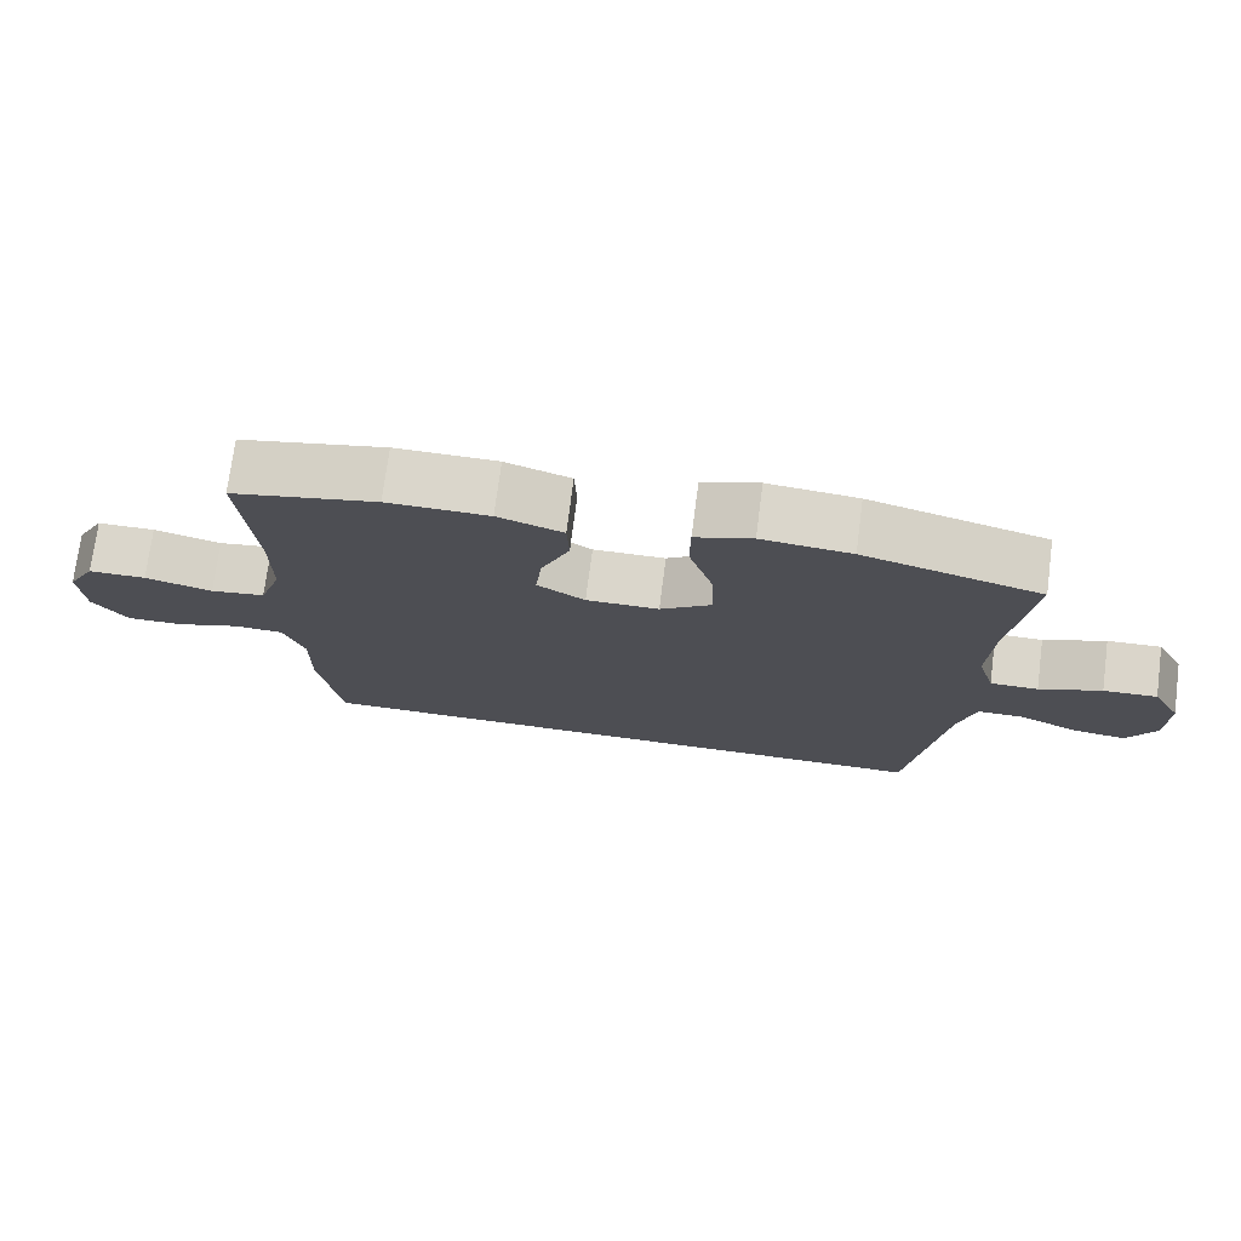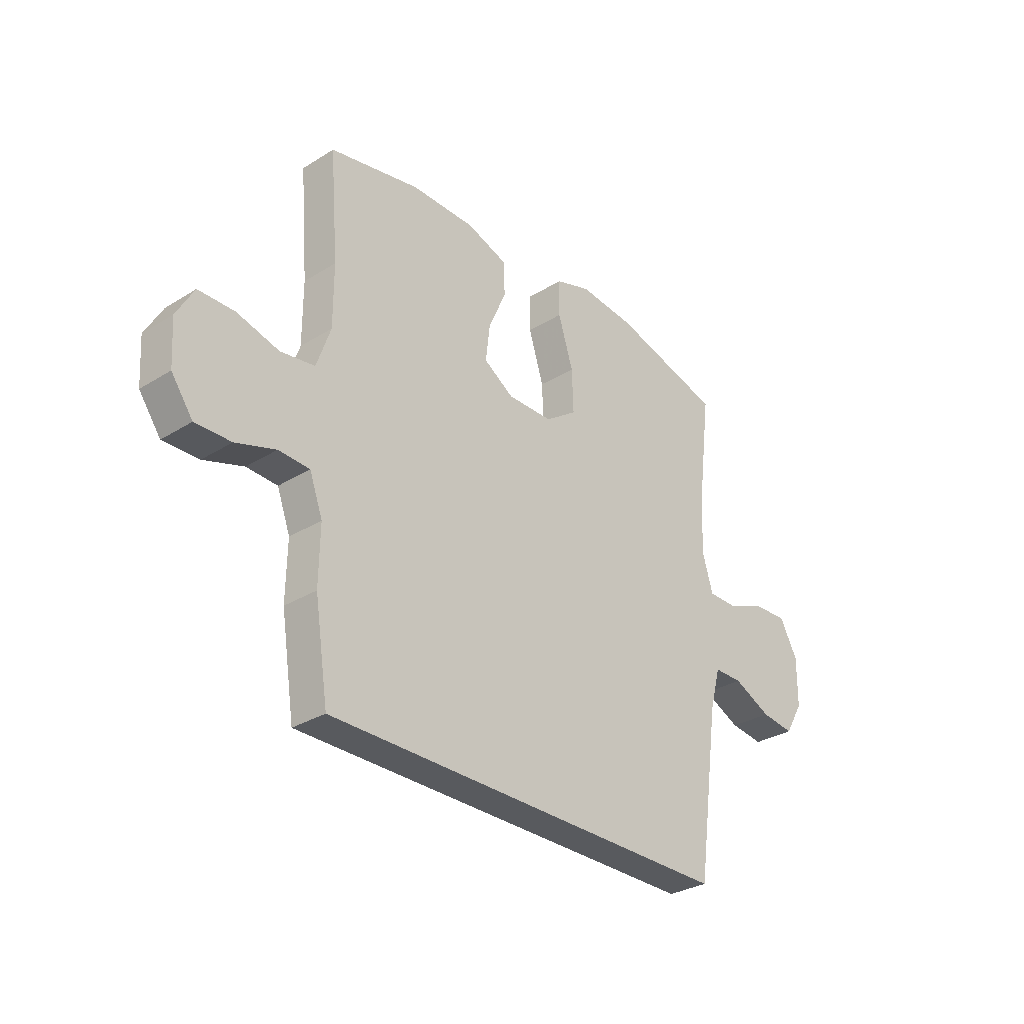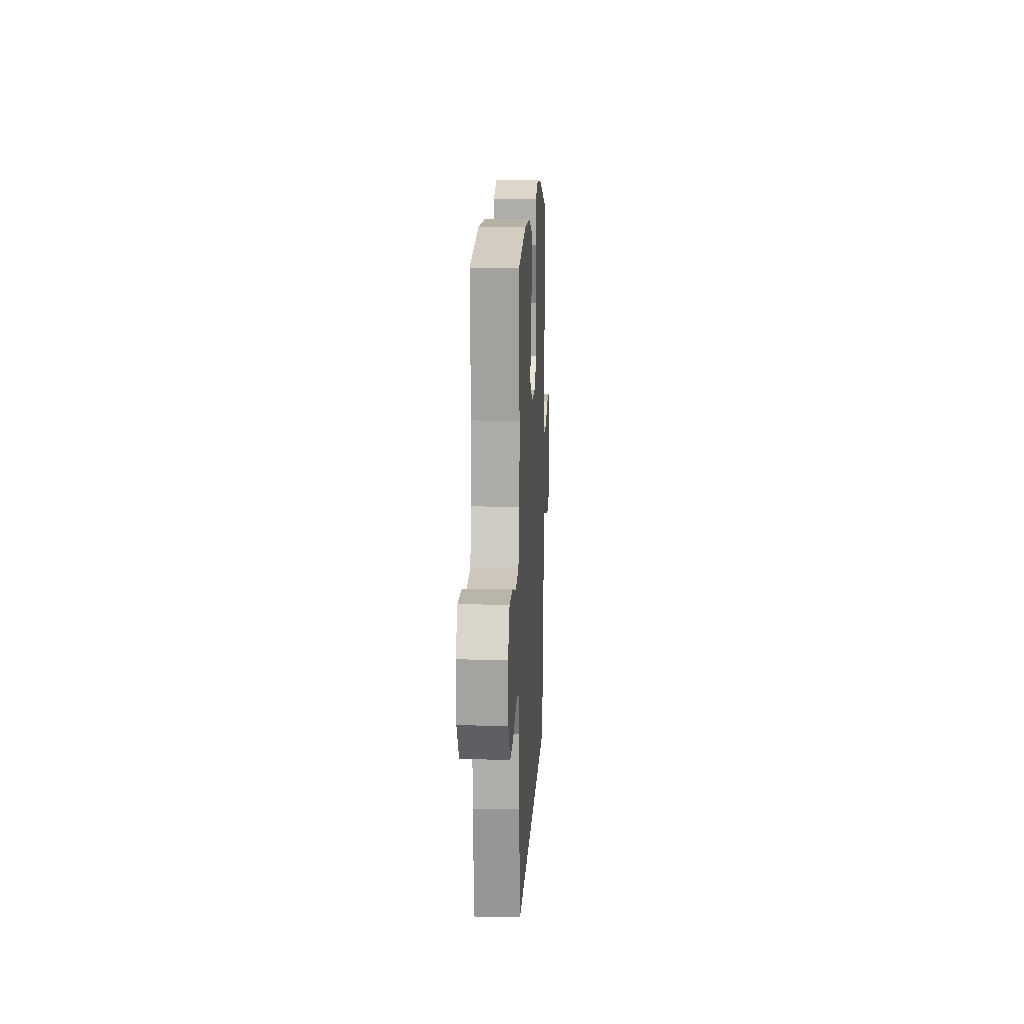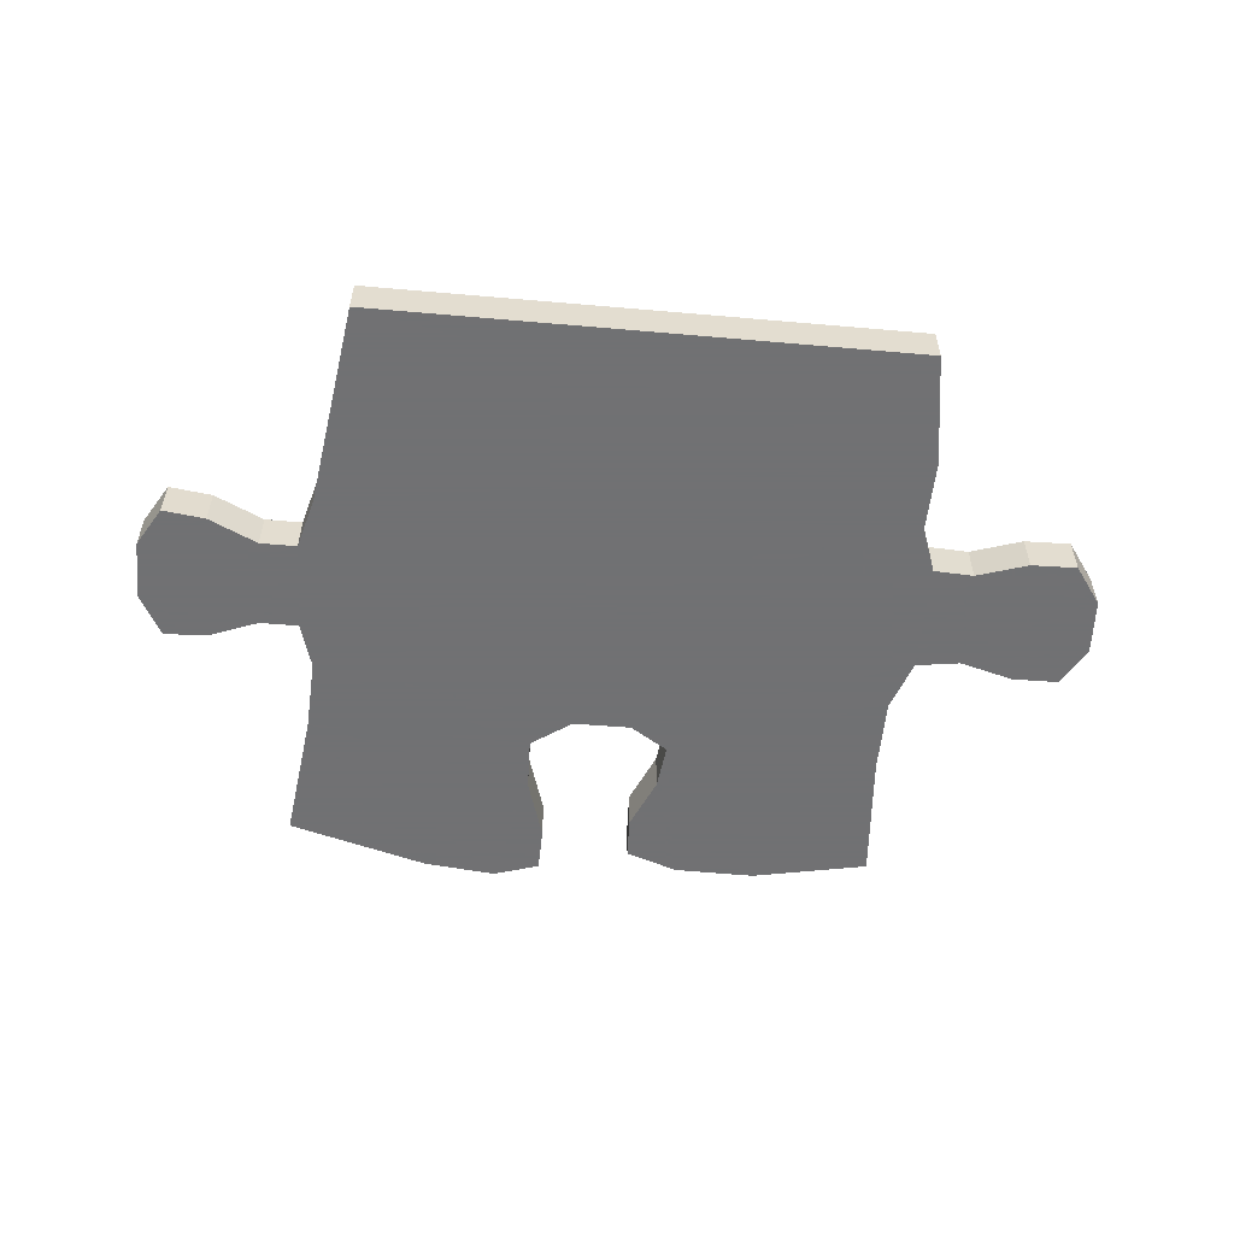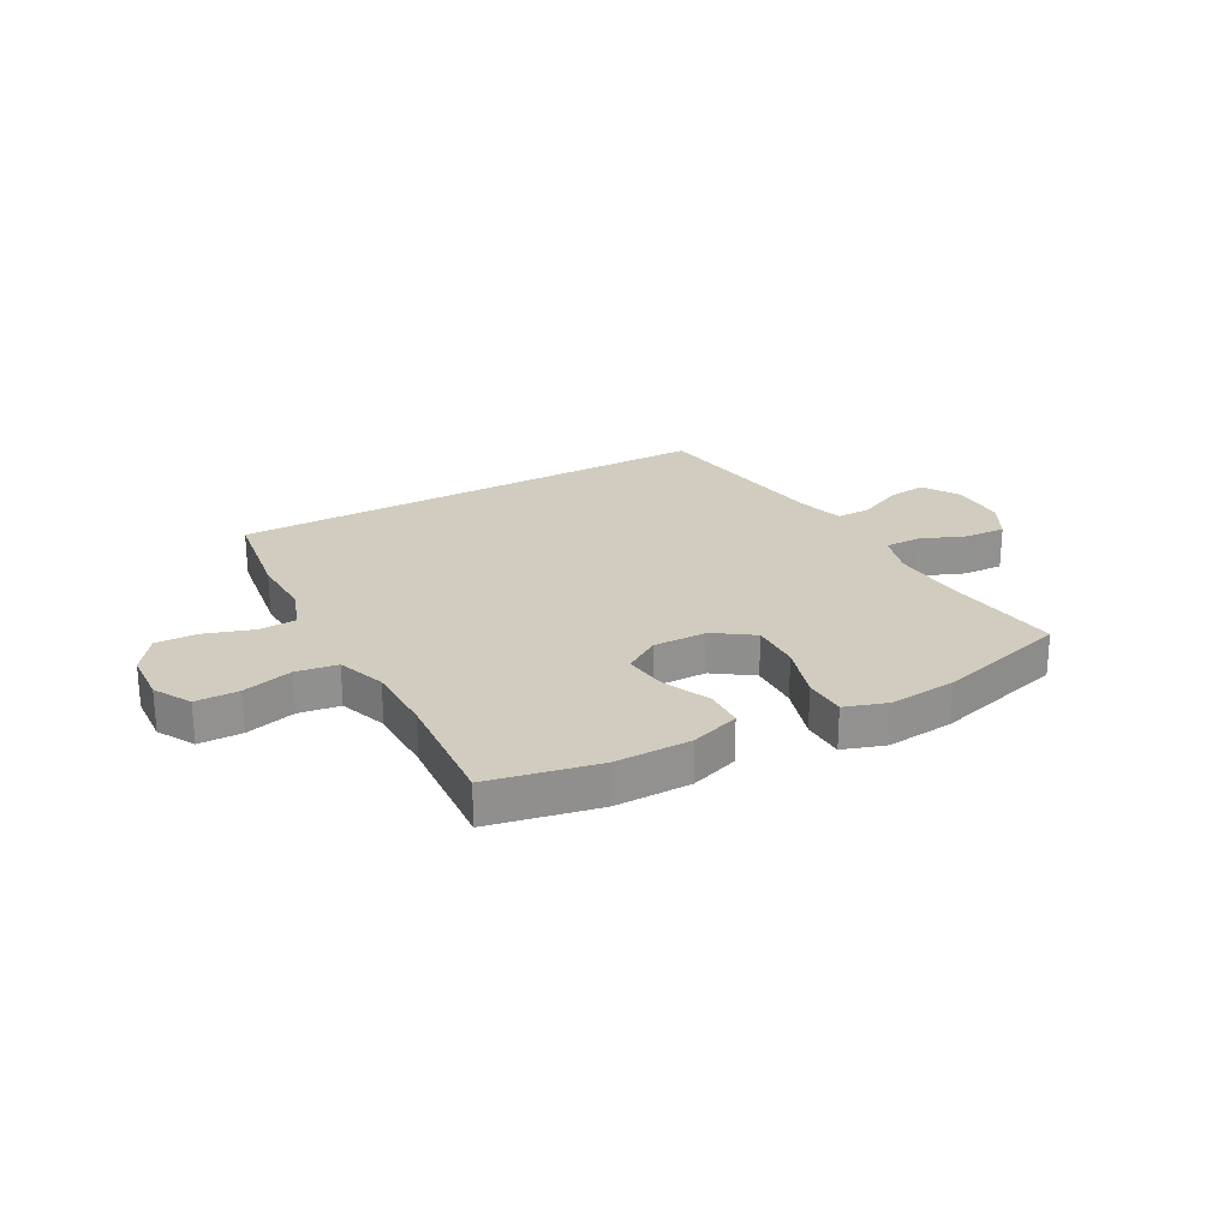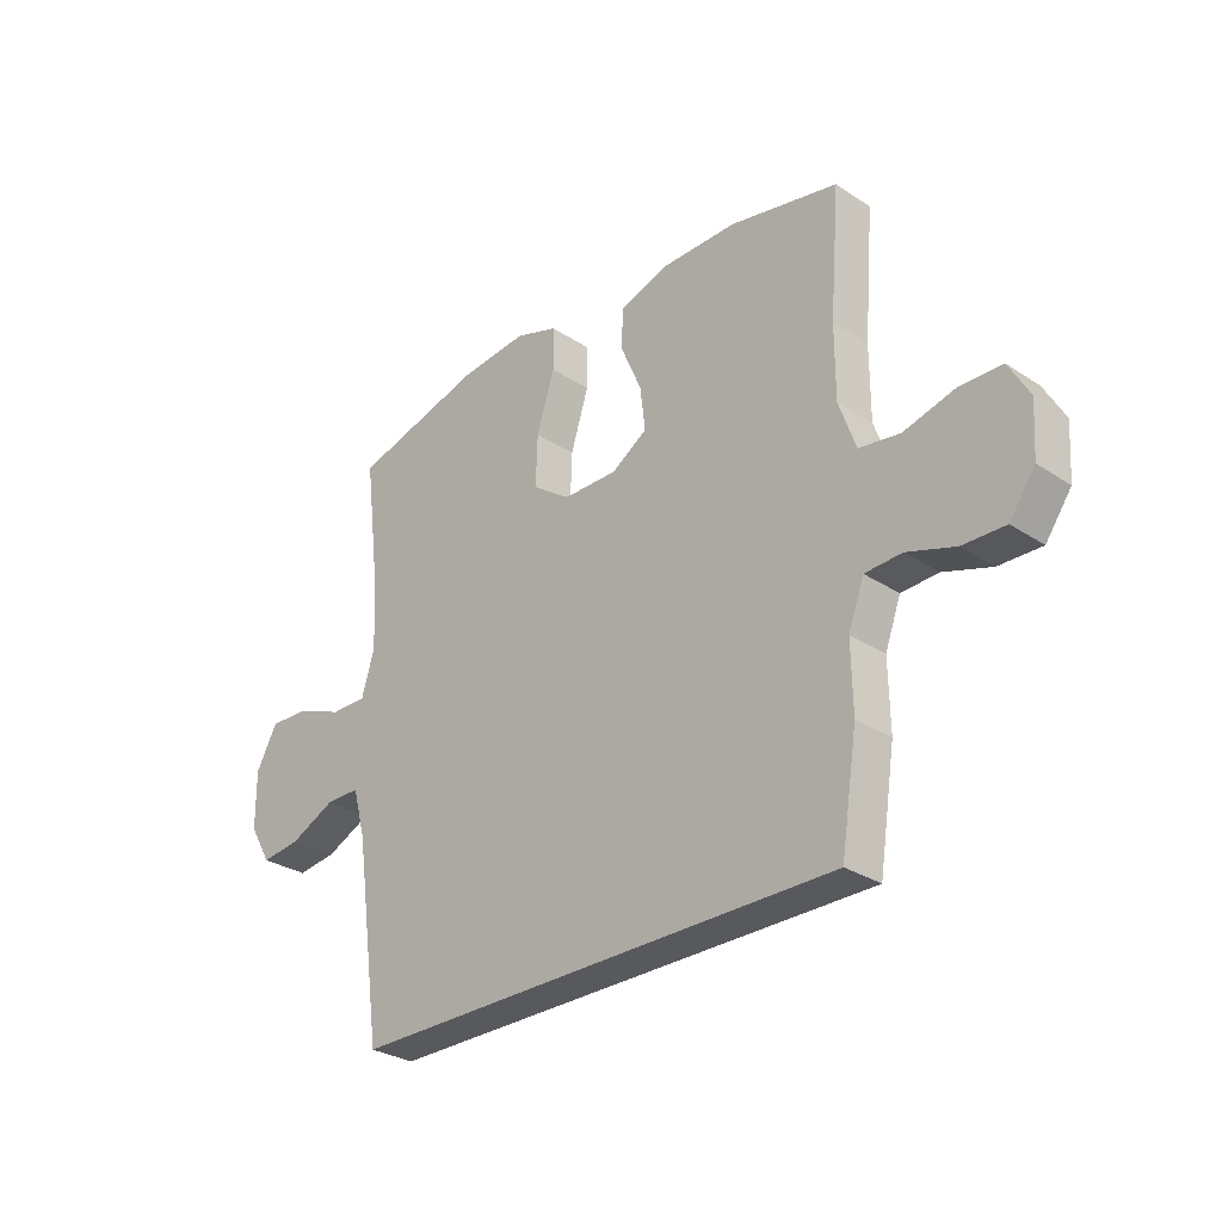
<metadata>
{"format":"obj","ext":"obj","renderer":"f3d","projection":"perspective","resolution":1024,"background":"white","views":[{"elev":73.8,"azim":7.4,"up":"+Z"},{"elev":-30.9,"azim":-48.3,"up":"+Z"},{"elev":12.8,"azim":-87.0,"up":"+Z"},{"elev":-55.3,"azim":174.7,"up":"+Y"},{"elev":24.2,"azim":-29.0,"up":"+Y"},{"elev":-29.4,"azim":-134.0,"up":"+Z"}]}
</metadata>
<code>
v -0.455 0.07 -0.5
v -0.484 0.07 -0.314
v -0.482 0.07 -0.196
v -0.51 0.07 -0.12
v -0.576 0.07 -0.117
v -0.661 0.07 -0.145
v -0.737 0.07 -0.147
v -0.783 0.07 -0.083
v -0.789 0.07 0.011
v -0.752 0.07 0.077
v -0.675 0.07 0.078
v -0.585 0.07 0.054
v -0.512 0.07 0.065
v -0.482 0.07 0.151
v -0.482 0.07 0.278
v -0.5 0.07 0.5
v -0.306 0.07 0.54
v -0.17 0.07 0.539
v -0.083 0.07 0.509
v -0.08 0.07 0.44
v -0.118 0.07 0.352
v -0.127 0.07 0.276
v -0.063 0.07 0.235
v 0.034 0.07 0.236
v 0.102 0.07 0.284
v 0.099 0.07 0.374
v 0.067 0.07 0.476
v 0.068 0.07 0.552
v 0.144 0.07 0.577
v 0.264 0.07 0.565
v 0.5 0.07 0.5
v 0.472 0.07 0.278
v 0.466 0.07 0.156
v 0.489 0.07 0.079
v 0.553 0.07 0.079
v 0.636 0.07 0.112
v 0.708 0.07 0.115
v 0.746 0.07 0.045
v 0.745 0.07 -0.055
v 0.706 0.07 -0.121
v 0.635 0.07 -0.112
v 0.554 0.07 -0.074
v 0.493 0.07 -0.074
v 0.47 0.07 -0.159
v 0.422 0.07 -0.5
v -0.455 0 -0.5
v -0.484 0 -0.314
v -0.482 0 -0.196
v -0.51 0 -0.12
v -0.576 0 -0.117
v -0.661 0 -0.145
v -0.737 0 -0.147
v -0.783 0 -0.083
v -0.789 0 0.011
v -0.752 0 0.077
v -0.675 0 0.078
v -0.585 0 0.054
v -0.512 0 0.065
v -0.482 0 0.151
v -0.482 0 0.278
v -0.5 0 0.5
v -0.306 0 0.54
v -0.17 0 0.539
v -0.083 0 0.509
v -0.08 0 0.44
v -0.118 0 0.352
v -0.127 0 0.276
v -0.063 0 0.235
v 0.034 0 0.236
v 0.102 0 0.284
v 0.099 0 0.374
v 0.067 0 0.476
v 0.068 0 0.552
v 0.144 0 0.577
v 0.264 0 0.565
v 0.5 0 0.5
v 0.472 0 0.278
v 0.466 0 0.156
v 0.489 0 0.079
v 0.553 0 0.079
v 0.636 0 0.112
v 0.708 0 0.115
v 0.746 0 0.045
v 0.745 0 -0.055
v 0.706 0 -0.121
v 0.635 0 -0.112
v 0.554 0 -0.074
v 0.493 0 -0.074
v 0.47 0 -0.159
v 0.422 0 -0.5
f 44 45 1 2
f 43 44 2 3
f 39 40 41 42
f 39 42 43
f 38 39 43
f 35 36 37 38
f 34 35 38 43
f 33 34 43 3
f 29 30 31 32
f 26 27 28 29
f 25 26 29 32
f 24 25 32 33
f 18 19 20 21
f 18 21 22
f 15 16 17 18
f 14 15 18 22
f 13 14 22 23
f 9 10 11 12
f 9 12 13
f 8 9 13
f 5 6 7 8
f 4 5 8 13
f 13 23 24 33
f 3 4 13 33
f 47 46 90 89
f 48 47 89 88
f 87 86 85 84
f 88 87 84
f 88 84 83
f 83 82 81 80
f 88 83 80 79
f 48 88 79 78
f 77 76 75 74
f 74 73 72 71
f 77 74 71 70
f 78 77 70 69
f 66 65 64 63
f 67 66 63
f 63 62 61 60
f 67 63 60 59
f 68 67 59 58
f 57 56 55 54
f 58 57 54
f 58 54 53
f 53 52 51 50
f 58 53 50 49
f 78 69 68 58
f 78 58 49 48
f 1 46 47 2
f 2 47 48 3
f 3 48 49 4
f 4 49 50 5
f 5 50 51 6
f 6 51 52 7
f 7 52 53 8
f 8 53 54 9
f 9 54 55 10
f 10 55 56 11
f 11 56 57 12
f 12 57 58 13
f 13 58 59 14
f 14 59 60 15
f 15 60 61 16
f 16 61 62 17
f 17 62 63 18
f 18 63 64 19
f 19 64 65 20
f 20 65 66 21
f 21 66 67 22
f 22 67 68 23
f 23 68 69 24
f 24 69 70 25
f 25 70 71 26
f 26 71 72 27
f 27 72 73 28
f 28 73 74 29
f 29 74 75 30
f 30 75 76 31
f 31 76 77 32
f 32 77 78 33
f 33 78 79 34
f 34 79 80 35
f 35 80 81 36
f 36 81 82 37
f 37 82 83 38
f 38 83 84 39
f 39 84 85 40
f 40 85 86 41
f 41 86 87 42
f 42 87 88 43
f 43 88 89 44
f 44 89 90 45
f 45 90 46 1

</code>
